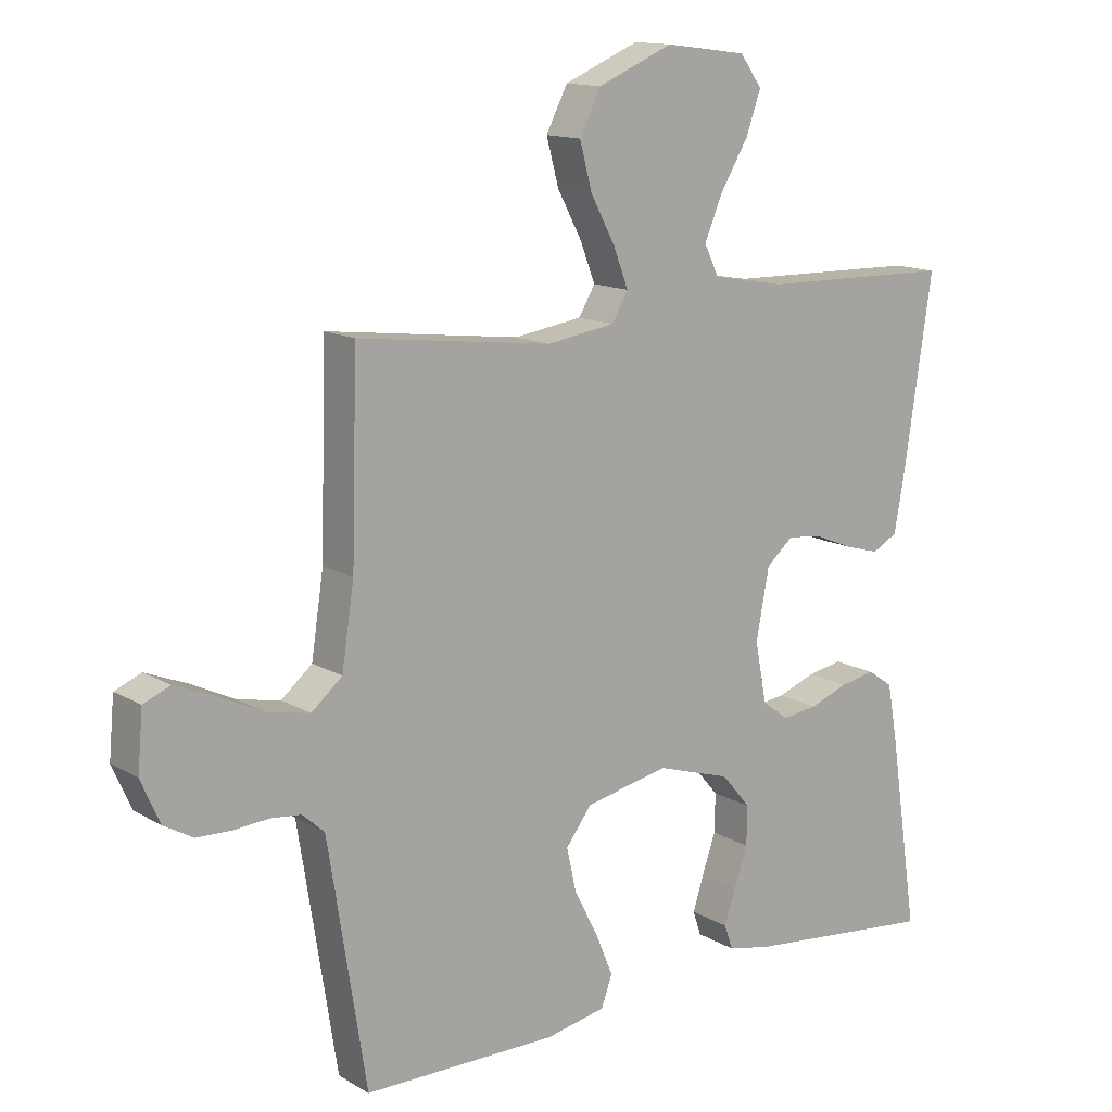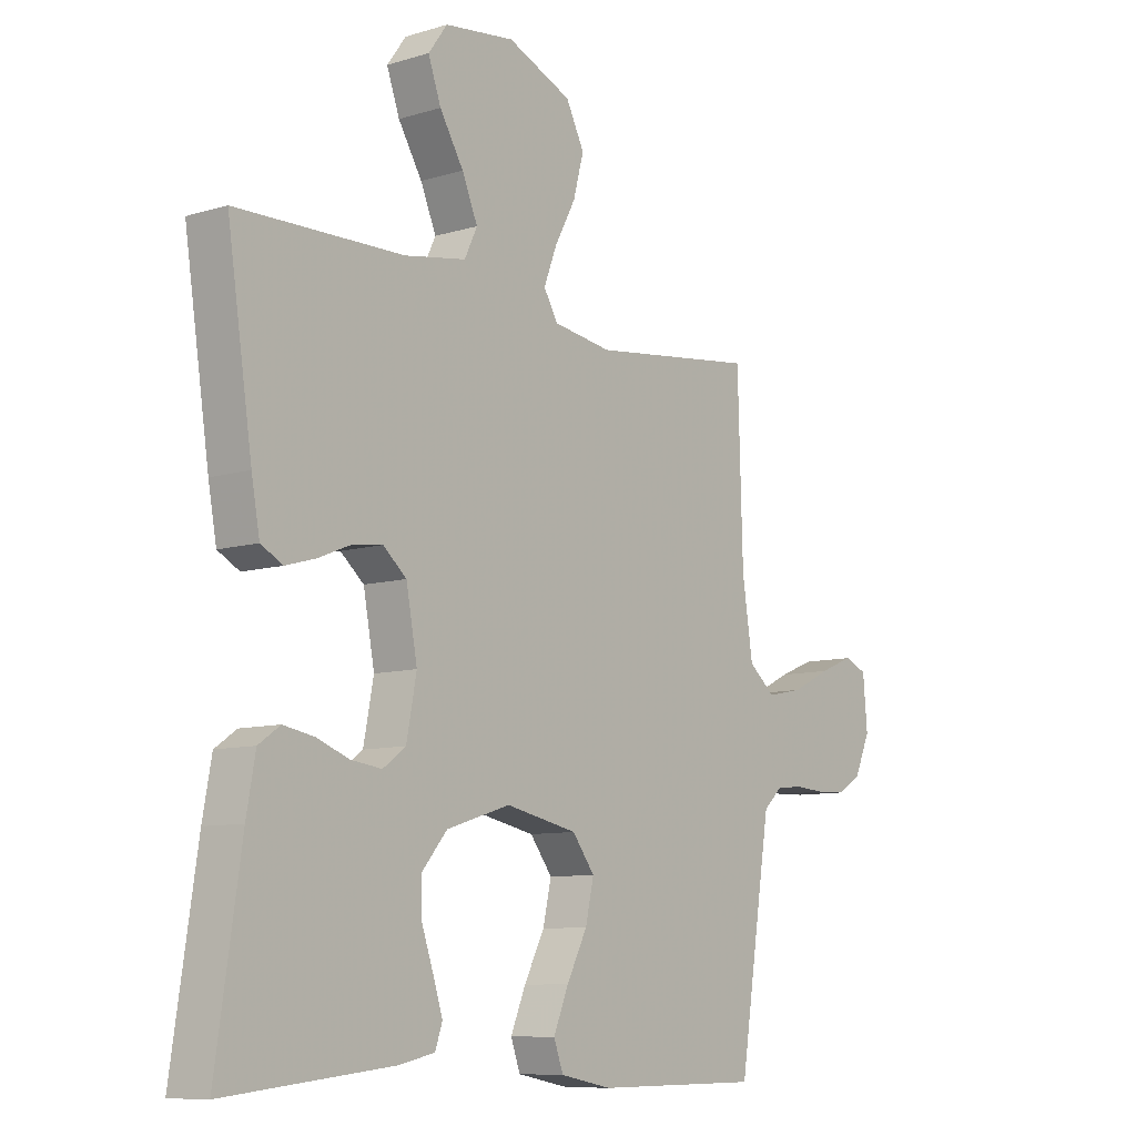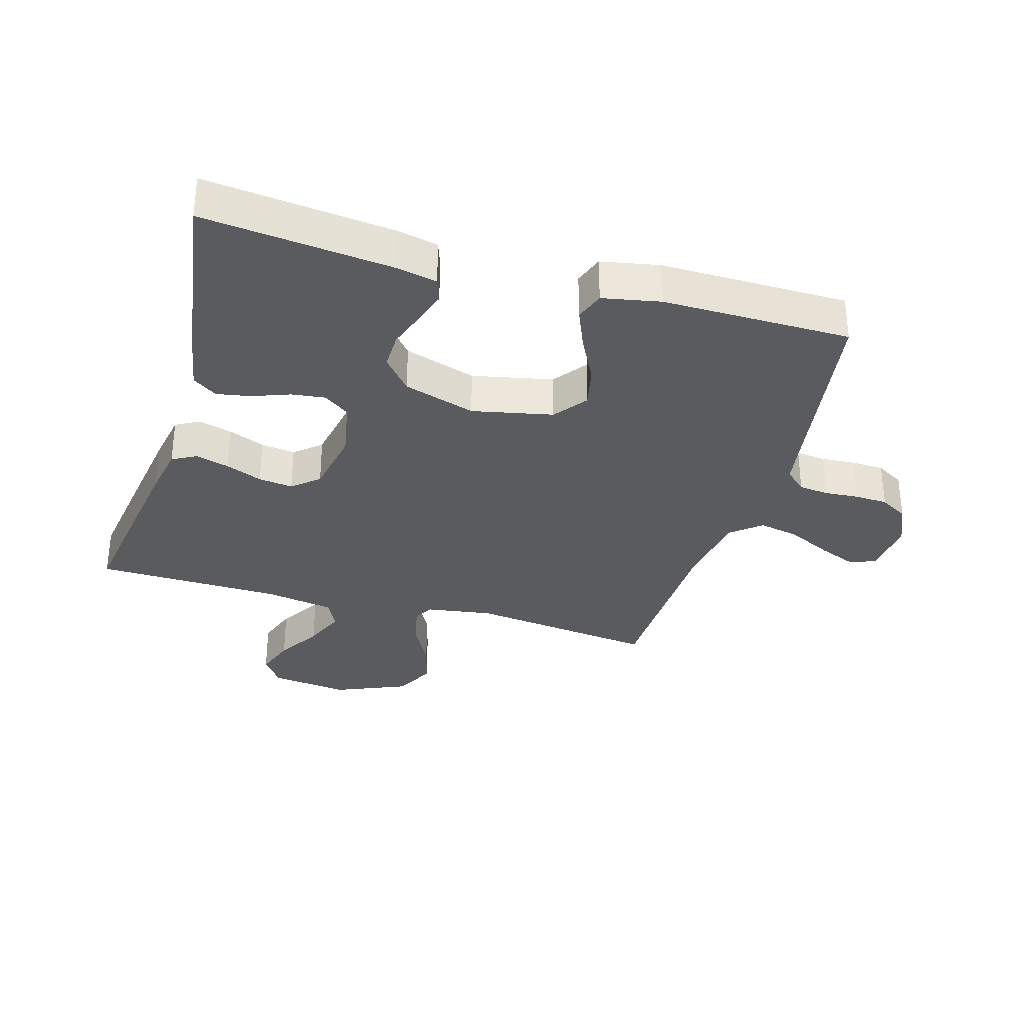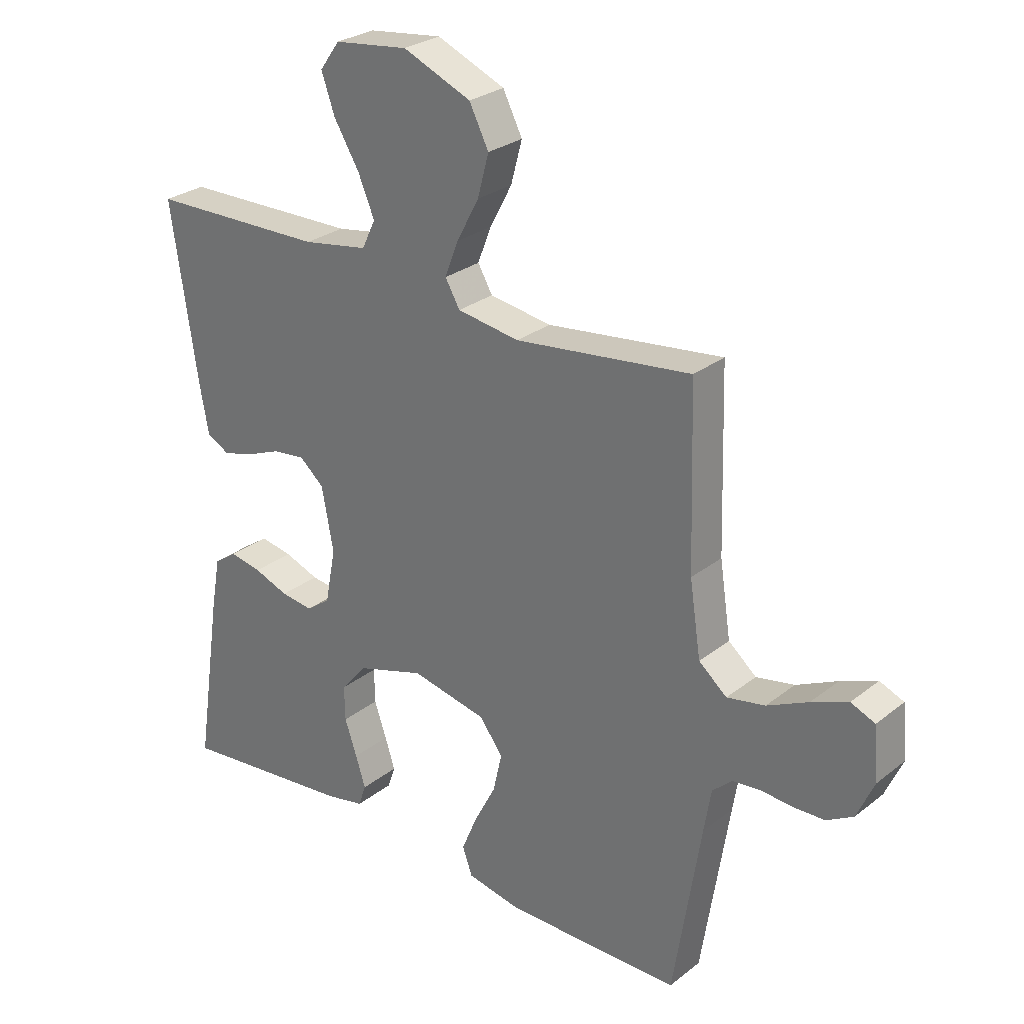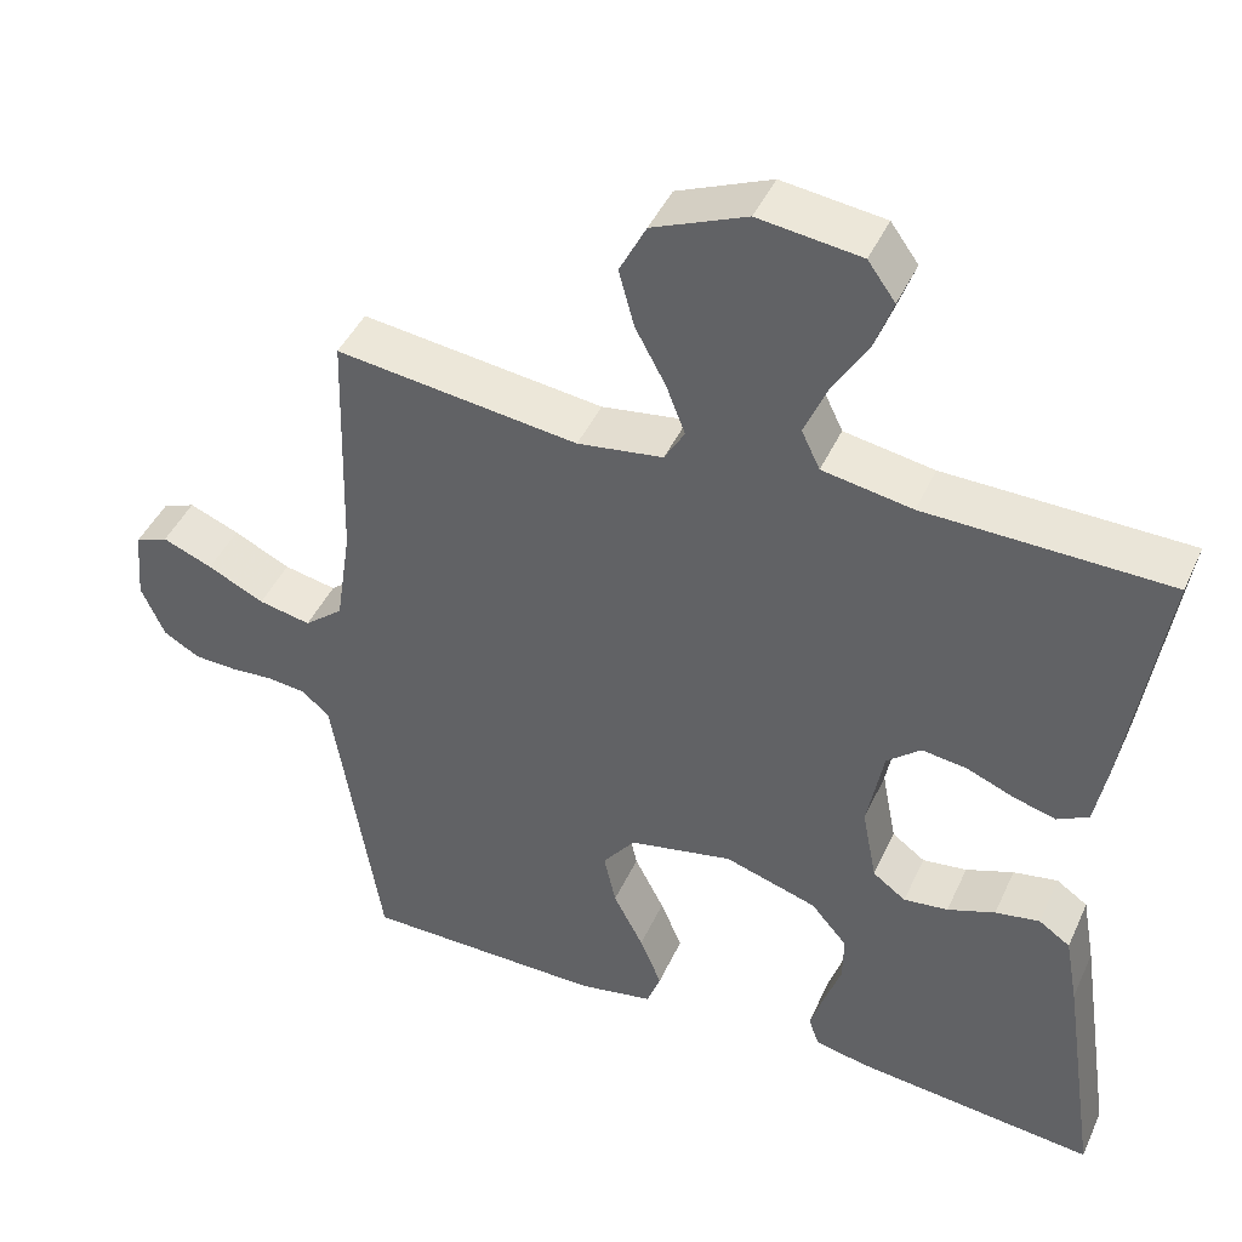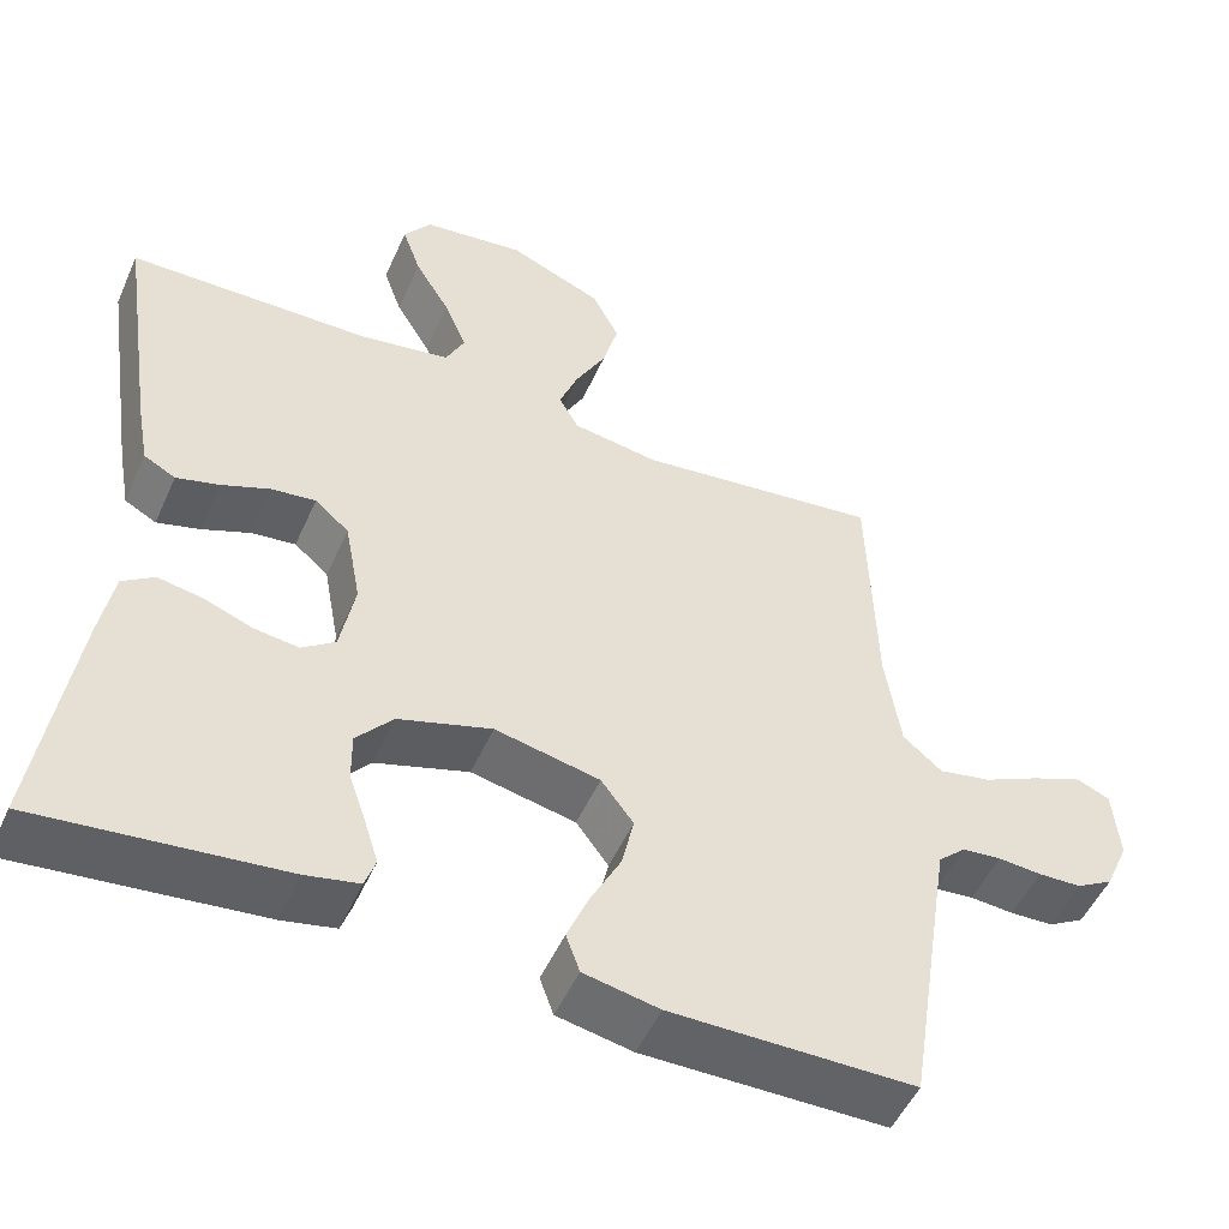
<metadata>
{"format":"obj","ext":"obj","renderer":"f3d","projection":"perspective","resolution":1024,"background":"white","views":[{"elev":13.7,"azim":-37.9,"up":"+Z"},{"elev":-9.1,"azim":128.8,"up":"+Z"},{"elev":-32.7,"azim":163.8,"up":"+Y"},{"elev":27.7,"azim":-139.8,"up":"+Z"},{"elev":44.2,"azim":23.4,"up":"+Z"},{"elev":-51.0,"azim":156.3,"up":"+Z"}]}
</metadata>
<code>
v 0.5 0.07 0.5
v 0.455 0.07 0.2
v 0.44 0.07 0.118
v 0.401 0.07 0.097
v 0.348 0.07 0.112
v 0.289 0.07 0.136
v 0.234 0.07 0.143
v 0.192 0.07 0.107
v 0.172 0.07 0
v 0.19 0.07 -0.094
v 0.231 0.07 -0.124
v 0.286 0.07 -0.117
v 0.345 0.07 -0.095
v 0.4 0.07 -0.085
v 0.439 0.07 -0.112
v 0.455 0.07 -0.2
v 0.5 0.07 -0.5
v 0.2 0.07 -0.468
v 0.134 0.07 -0.454
v 0.121 0.07 -0.416
v 0.138 0.07 -0.363
v 0.159 0.07 -0.302
v 0.16 0.07 -0.242
v 0.115 0.07 -0.189
v 0 0.07 -0.153
v -0.129 0.07 -0.18
v -0.169 0.07 -0.233
v -0.154 0.07 -0.3
v -0.117 0.07 -0.372
v -0.09 0.07 -0.437
v -0.107 0.07 -0.484
v -0.2 0.07 -0.502
v -0.5 0.07 -0.5
v -0.547 0.07 -0.2
v -0.559 0.07 -0.126
v -0.593 0.07 -0.095
v -0.641 0.07 -0.09
v -0.695 0.07 -0.094
v -0.748 0.07 -0.092
v -0.793 0.07 -0.066
v -0.822 0.07 0
v -0.814 0.07 0.09
v -0.773 0.07 0.107
v -0.711 0.07 0.082
v -0.641 0.07 0.048
v -0.576 0.07 0.035
v -0.528 0.07 0.075
v -0.509 0.07 0.2
v -0.5 0.07 0.5
v -0.2 0.07 0.463
v -0.094 0.07 0.479
v -0.069 0.07 0.522
v -0.092 0.07 0.582
v -0.13 0.07 0.653
v -0.149 0.07 0.724
v -0.116 0.07 0.789
v 0 0.07 0.838
v 0.126 0.07 0.822
v 0.16 0.07 0.775
v 0.137 0.07 0.71
v 0.094 0.07 0.639
v 0.066 0.07 0.573
v 0.089 0.07 0.525
v 0.2 0.07 0.506
v 0.5 0 0.5
v 0.455 0 0.2
v 0.44 0 0.118
v 0.401 0 0.097
v 0.348 0 0.112
v 0.289 0 0.136
v 0.234 0 0.143
v 0.192 0 0.107
v 0.172 0 0
v 0.19 0 -0.094
v 0.231 0 -0.124
v 0.286 0 -0.117
v 0.345 0 -0.095
v 0.4 0 -0.085
v 0.439 0 -0.112
v 0.455 0 -0.2
v 0.5 0 -0.5
v 0.2 0 -0.468
v 0.134 0 -0.454
v 0.121 0 -0.416
v 0.138 0 -0.363
v 0.159 0 -0.302
v 0.16 0 -0.242
v 0.115 0 -0.189
v 0 0 -0.153
v -0.129 0 -0.18
v -0.169 0 -0.233
v -0.154 0 -0.3
v -0.117 0 -0.372
v -0.09 0 -0.437
v -0.107 0 -0.484
v -0.2 0 -0.502
v -0.5 0 -0.5
v -0.547 0 -0.2
v -0.559 0 -0.126
v -0.593 0 -0.095
v -0.641 0 -0.09
v -0.695 0 -0.094
v -0.748 0 -0.092
v -0.793 0 -0.066
v -0.822 0 0
v -0.814 0 0.09
v -0.773 0 0.107
v -0.711 0 0.082
v -0.641 0 0.048
v -0.576 0 0.035
v -0.528 0 0.075
v -0.509 0 0.2
v -0.5 0 0.5
v -0.2 0 0.463
v -0.094 0 0.479
v -0.069 0 0.522
v -0.092 0 0.582
v -0.13 0 0.653
v -0.149 0 0.724
v -0.116 0 0.789
v 0 0 0.838
v 0.126 0 0.822
v 0.16 0 0.775
v 0.137 0 0.71
v 0.094 0 0.639
v 0.066 0 0.573
v 0.089 0 0.525
v 0.2 0 0.506
f 59 60 61
f 58 59 61
f 57 58 61
f 56 57 61
f 55 56 61
f 54 55 61
f 53 54 61
f 52 53 61 62
f 51 52 62 63
f 48 49 50
f 47 48 50 51
f 43 44 45
f 42 43 45
f 41 42 45
f 40 41 45
f 39 40 45
f 38 39 45
f 37 38 45
f 36 37 45 46
f 35 36 46 47
f 32 33 34
f 31 32 34
f 30 31 34
f 29 30 34
f 28 29 34
f 34 35 47
f 28 34 47
f 27 28 47
f 20 21 22
f 19 20 22
f 18 19 22
f 17 18 22
f 16 17 22
f 15 16 22
f 14 15 22
f 13 14 22
f 12 13 22
f 11 12 22 23
f 10 11 23 24
f 4 5 6
f 3 4 6
f 2 3 6
f 1 2 6
f 64 1 6
f 64 6 7
f 51 63 64
f 47 51 64
f 27 47 64
f 26 27 64
f 25 26 64
f 9 10 24 25
f 8 9 25 64
f 7 8 64
f 125 124 123
f 125 123 122
f 125 122 121
f 125 121 120
f 125 120 119
f 125 119 118
f 125 118 117
f 126 125 117 116
f 127 126 116 115
f 114 113 112
f 115 114 112 111
f 109 108 107
f 109 107 106
f 109 106 105
f 109 105 104
f 109 104 103
f 109 103 102
f 109 102 101
f 110 109 101 100
f 111 110 100 99
f 98 97 96
f 98 96 95
f 98 95 94
f 98 94 93
f 98 93 92
f 111 99 98
f 111 98 92
f 111 92 91
f 86 85 84
f 86 84 83
f 86 83 82
f 86 82 81
f 86 81 80
f 86 80 79
f 86 79 78
f 86 78 77
f 86 77 76
f 87 86 76 75
f 88 87 75 74
f 70 69 68
f 70 68 67
f 70 67 66
f 70 66 65
f 70 65 128
f 71 70 128
f 128 127 115
f 128 115 111
f 128 111 91
f 128 91 90
f 128 90 89
f 89 88 74 73
f 128 89 73 72
f 128 72 71
f 1 65 66 2
f 2 66 67 3
f 3 67 68 4
f 4 68 69 5
f 5 69 70 6
f 6 70 71 7
f 7 71 72 8
f 8 72 73 9
f 9 73 74 10
f 10 74 75 11
f 11 75 76 12
f 12 76 77 13
f 13 77 78 14
f 14 78 79 15
f 15 79 80 16
f 16 80 81 17
f 17 81 82 18
f 18 82 83 19
f 19 83 84 20
f 20 84 85 21
f 21 85 86 22
f 22 86 87 23
f 23 87 88 24
f 24 88 89 25
f 25 89 90 26
f 26 90 91 27
f 27 91 92 28
f 28 92 93 29
f 29 93 94 30
f 30 94 95 31
f 31 95 96 32
f 32 96 97 33
f 33 97 98 34
f 34 98 99 35
f 35 99 100 36
f 36 100 101 37
f 37 101 102 38
f 38 102 103 39
f 39 103 104 40
f 40 104 105 41
f 41 105 106 42
f 42 106 107 43
f 43 107 108 44
f 44 108 109 45
f 45 109 110 46
f 46 110 111 47
f 47 111 112 48
f 48 112 113 49
f 49 113 114 50
f 50 114 115 51
f 51 115 116 52
f 52 116 117 53
f 53 117 118 54
f 54 118 119 55
f 55 119 120 56
f 56 120 121 57
f 57 121 122 58
f 58 122 123 59
f 59 123 124 60
f 60 124 125 61
f 61 125 126 62
f 62 126 127 63
f 63 127 128 64
f 64 128 65 1

</code>
